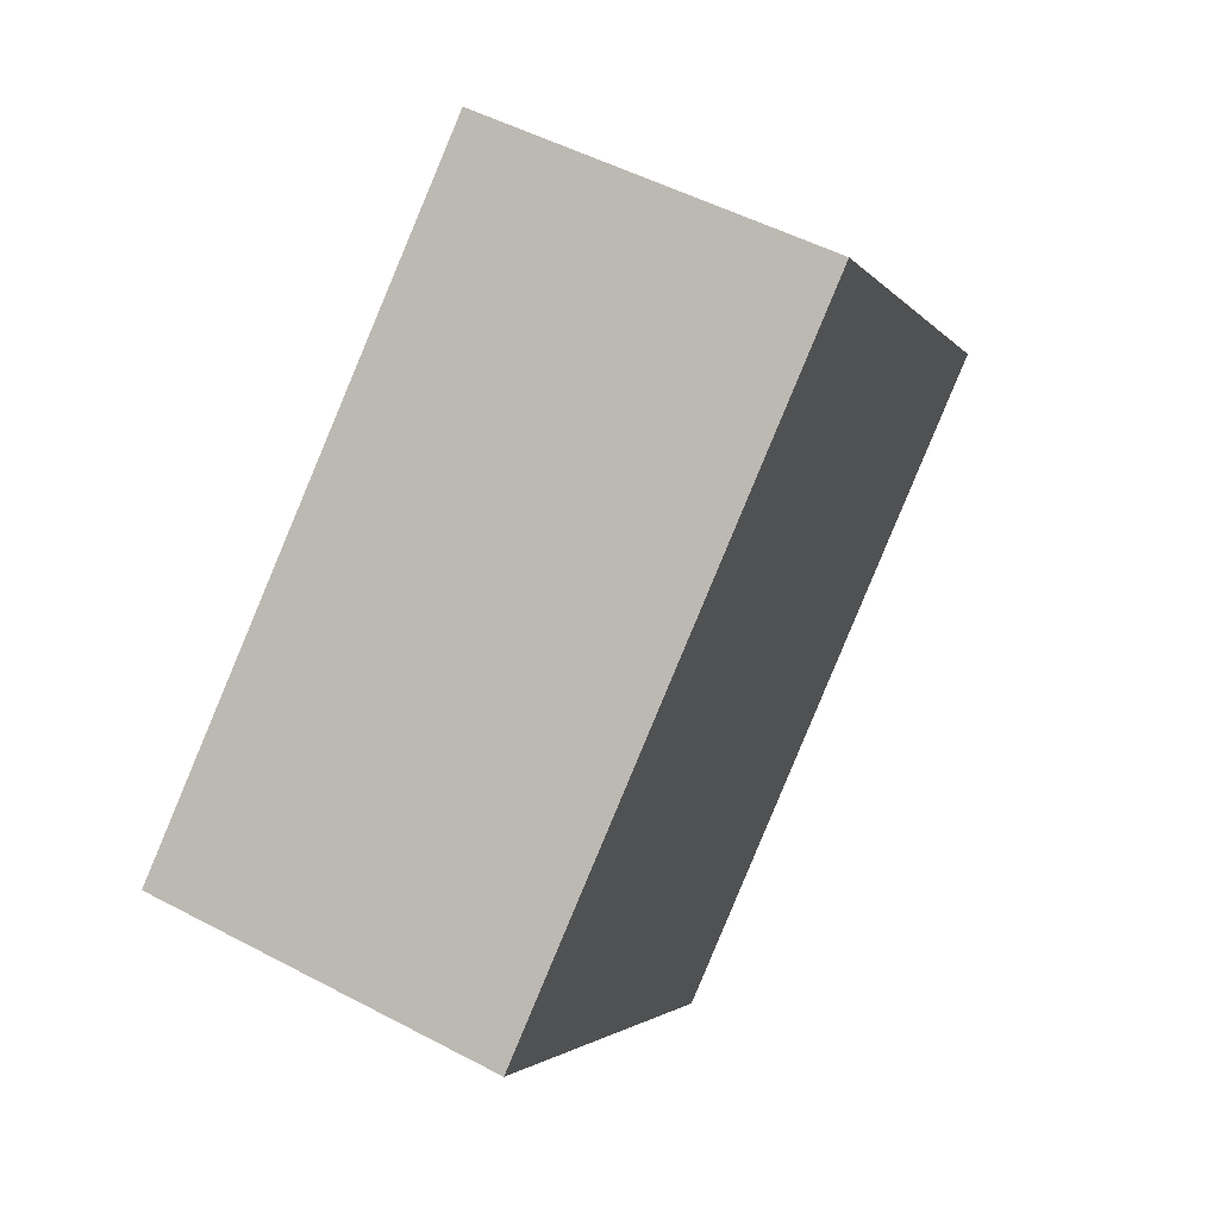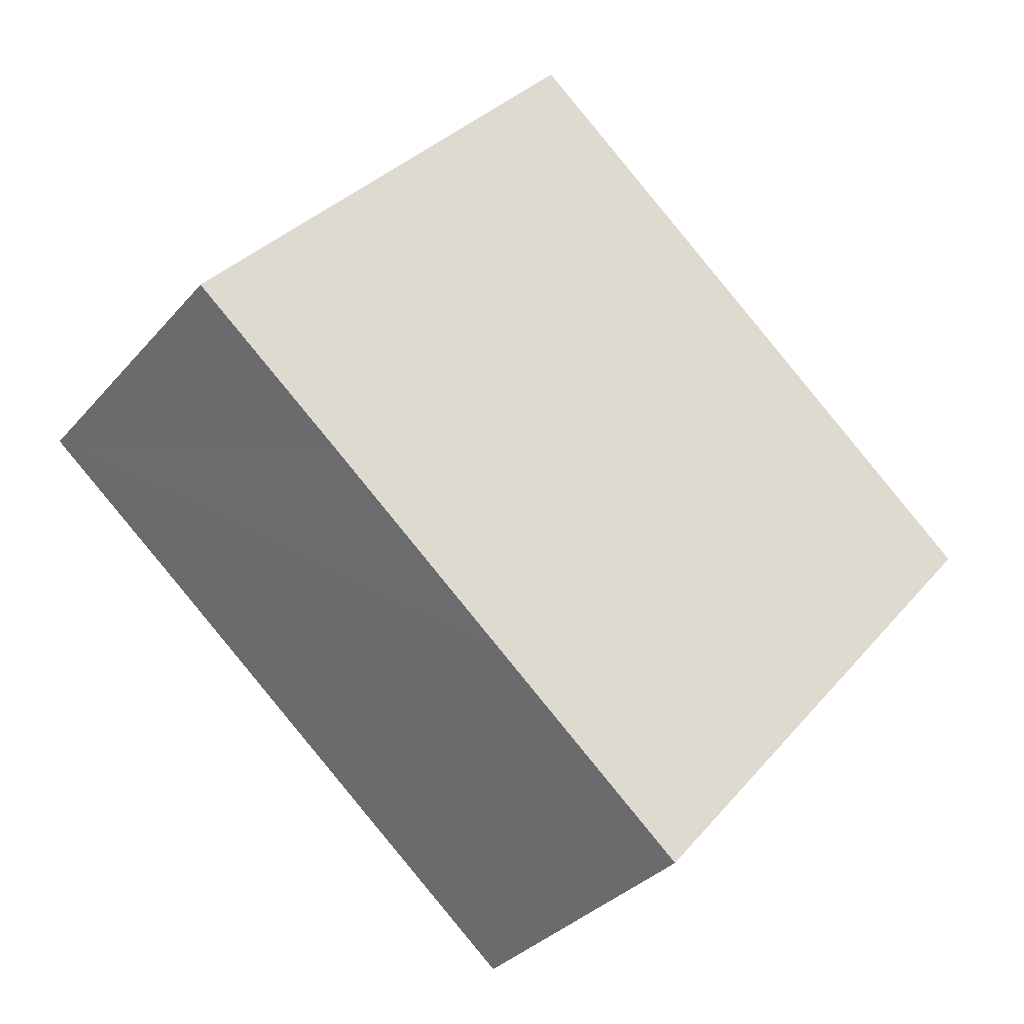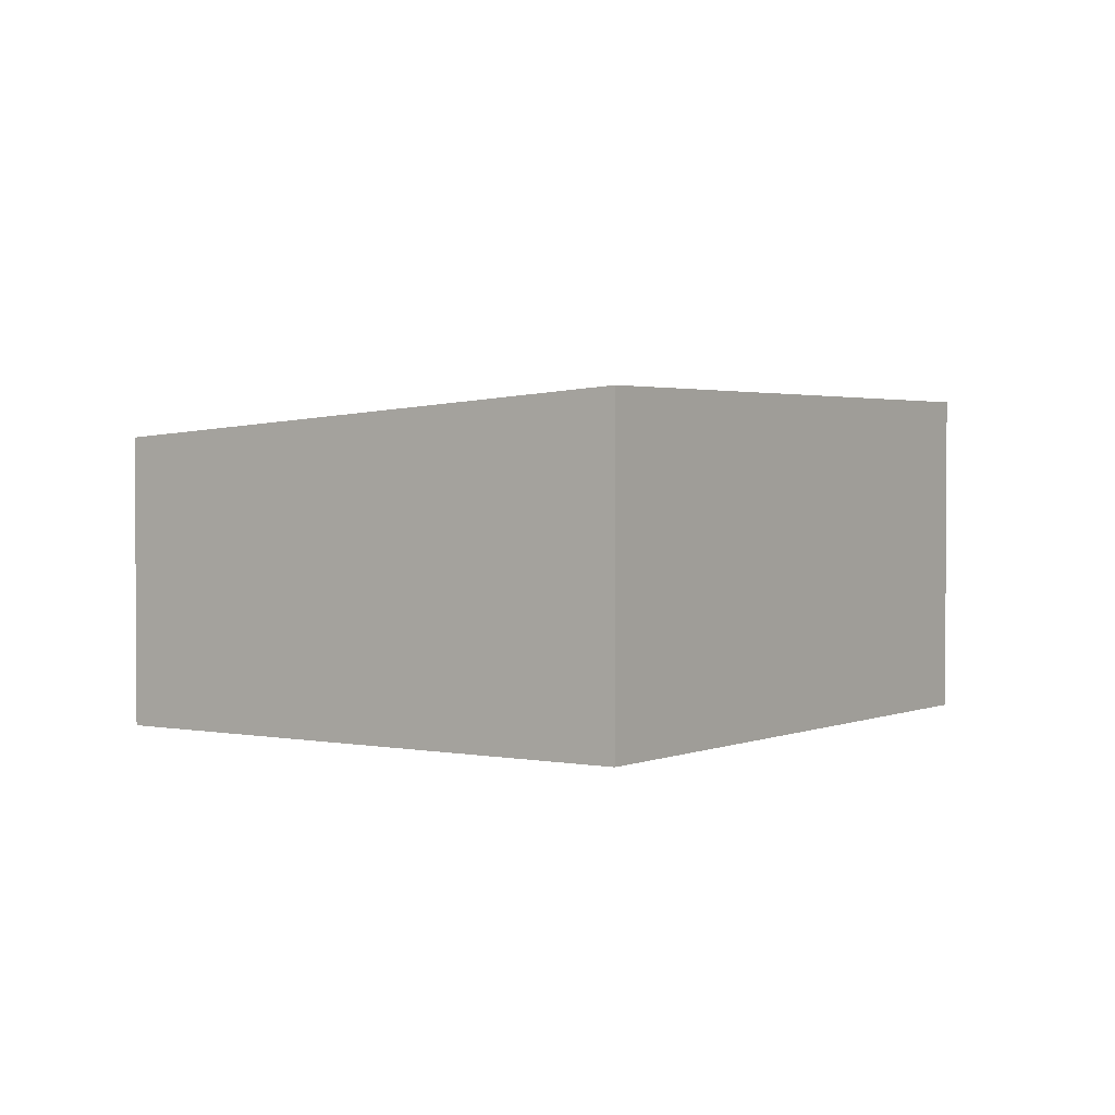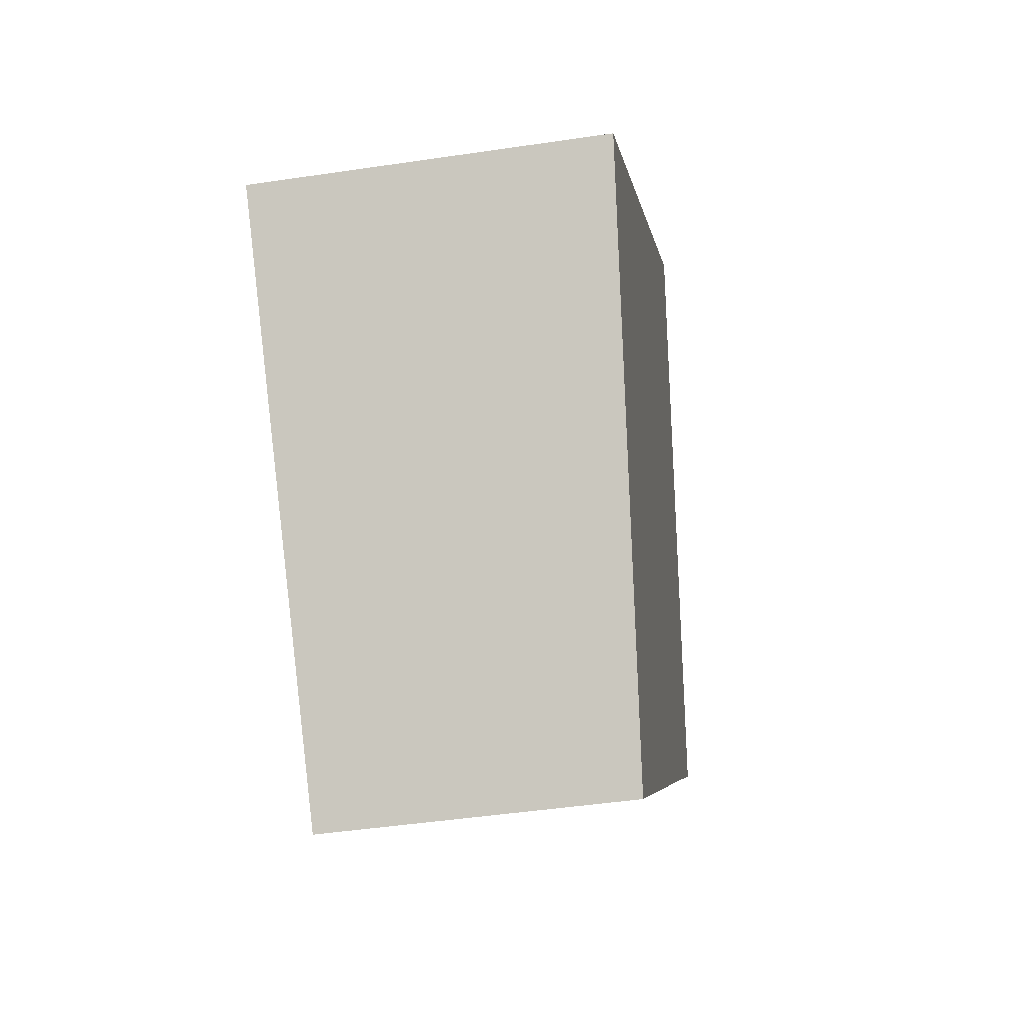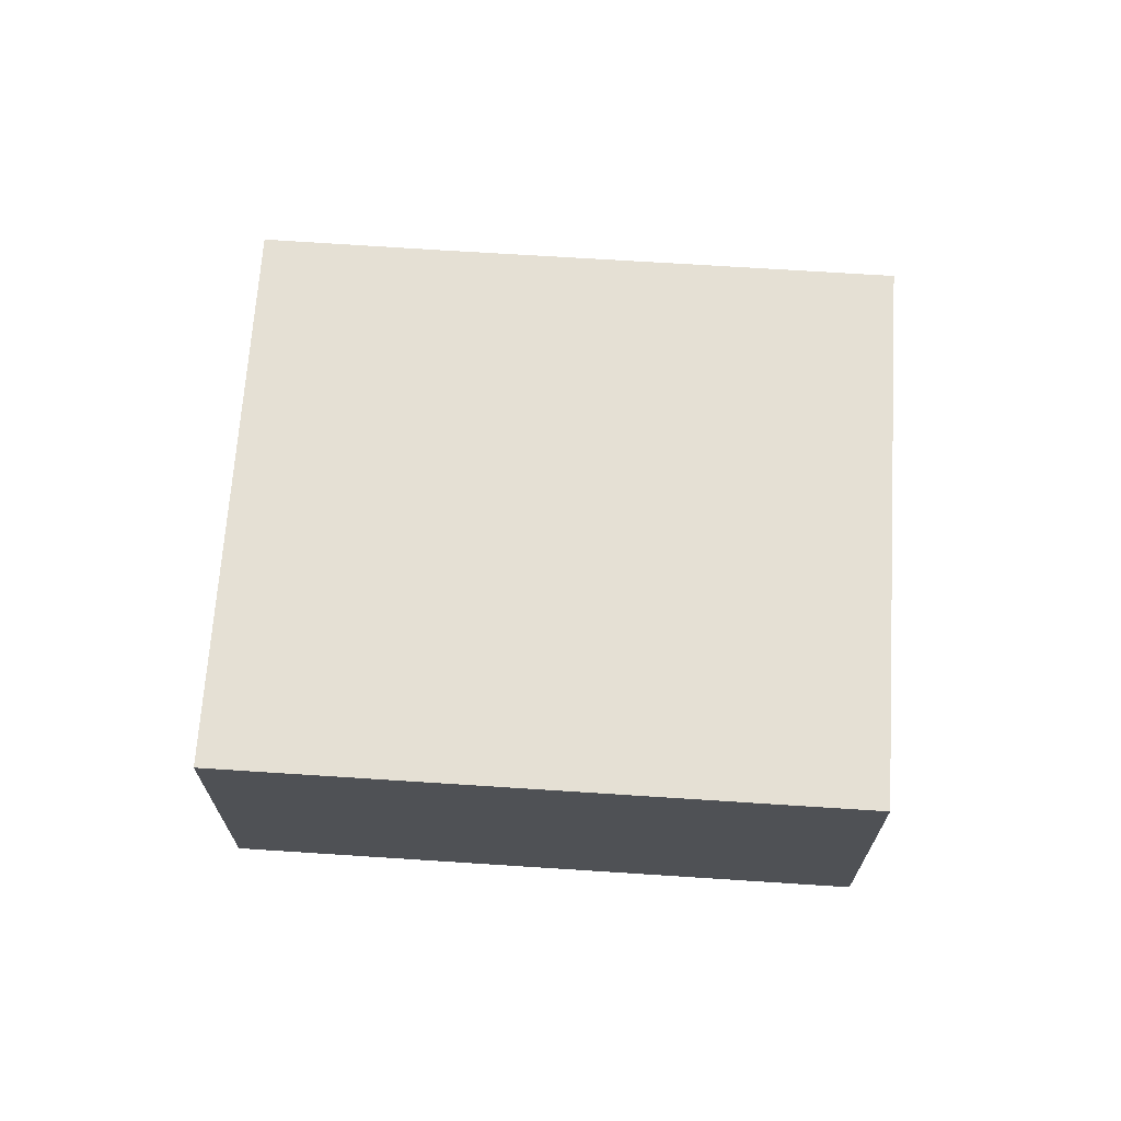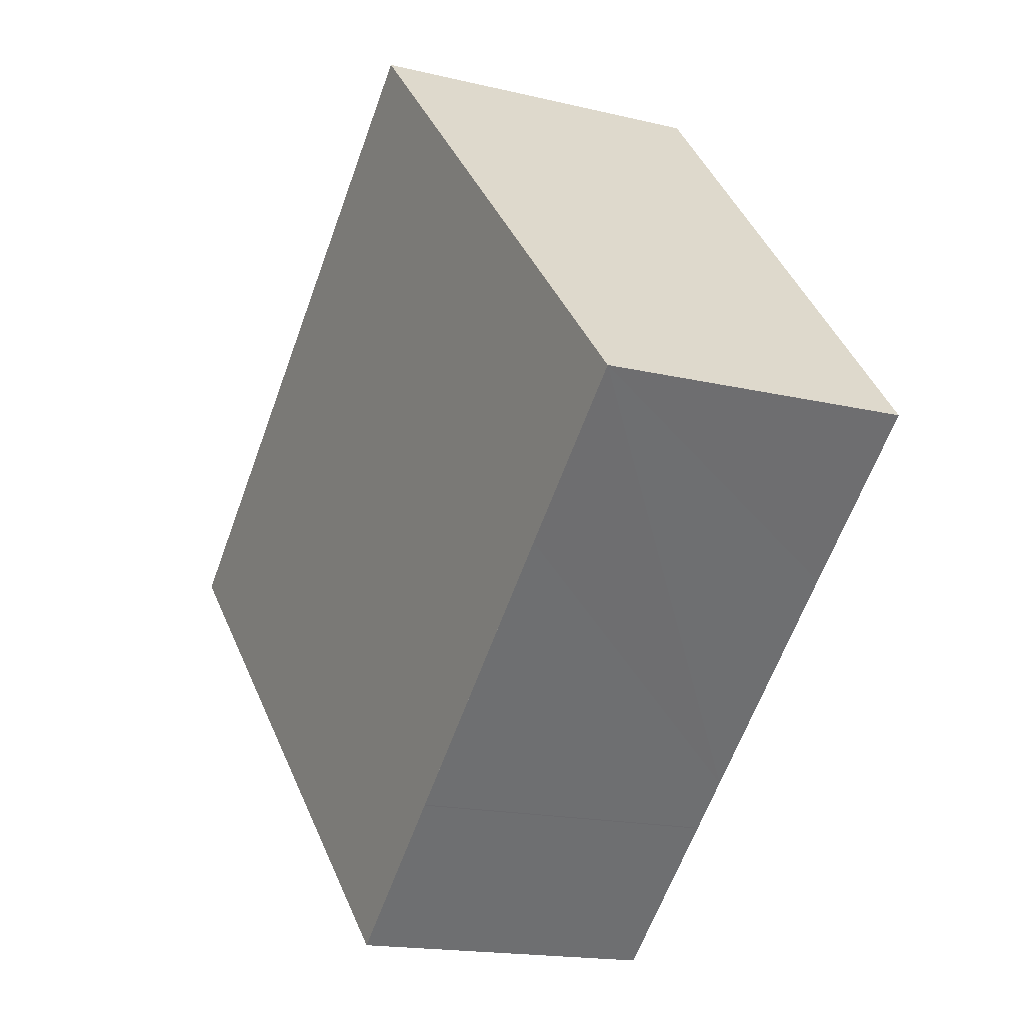
<metadata>
{"format":"obj","ext":"obj","renderer":"f3d","projection":"perspective","resolution":1024,"background":"white","views":[{"elev":49.8,"azim":120.4,"up":"+Z"},{"elev":-32.8,"azim":-33.6,"up":"+Z"},{"elev":2.2,"azim":-14.6,"up":"+Y"},{"elev":-45.3,"azim":99.8,"up":"+Z"},{"elev":69.9,"azim":44.1,"up":"+Y"},{"elev":-16.9,"azim":-116.0,"up":"+Z"}]}
</metadata>
<code>
v  12.01 6.997 -10.22
v  15.17 7.983 5.421
v  21.07 7.983 0.408
v  9.06 7.983 10.62
v  2.77 7.298 3.248
v  8.806 6.997 -7.49
v  3.338 6.998 -2.822
v  0 6.997 4.284e-16
v  8.784 6.997 -7.472
v  7.748 6.997 -6.588
v  12.01 6.258e-16 -10.22
v  8.806 4.586e-16 -7.49
v  8.784 4.575e-16 -7.472
v  7.748 4.034e-16 -6.588
v  3.338 1.728e-16 -2.822
v  0 0 0
v  2.77 -1.989e-16 3.248
v  9.06 -6.505e-16 10.62
v  15.17 -3.319e-16 5.421
v  21.07 -2.498e-17 0.408
g defaultobject
f 1 2 3
f 2 1 4
f 4 1 5
f 5 1 6
f 5 6 7
f 5 7 8
f 7 6 9
f 7 9 10
f 11 6 1
f 6 11 12
f 12 9 6
f 9 12 13
f 13 10 9
f 10 13 7
f 7 13 14
f 7 14 8
f 8 14 15
f 8 15 16
f 16 5 8
f 5 16 4
f 4 16 17
f 4 17 18
f 18 2 4
f 2 18 19
f 2 19 3
f 3 19 20
f 20 1 3
f 1 20 11
f 15 17 16
f 17 15 14
f 17 14 13
f 17 13 12
f 17 12 11
f 17 11 18
f 18 11 19
f 19 11 20

</code>
